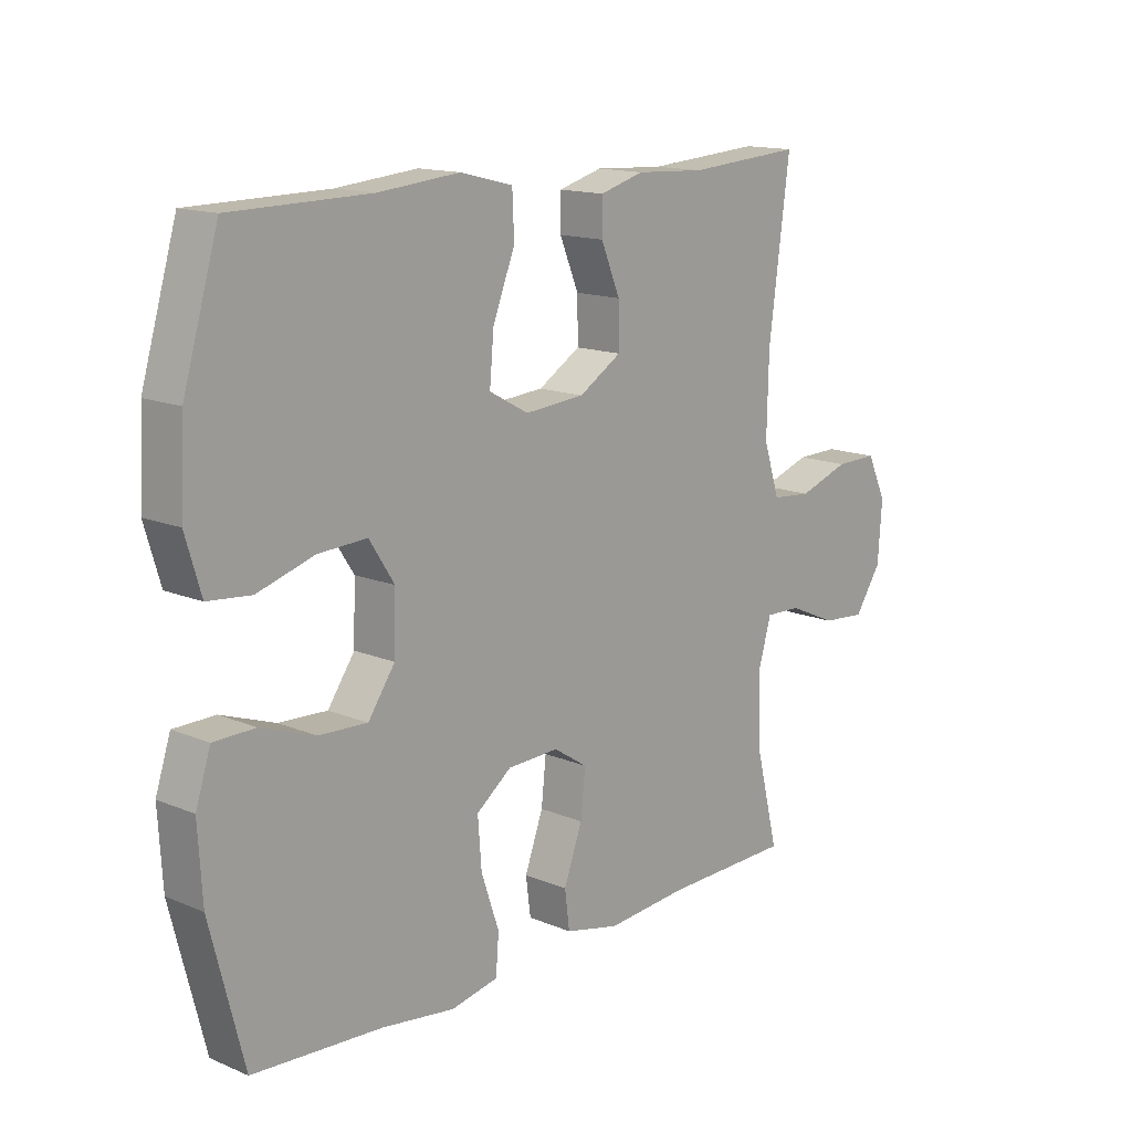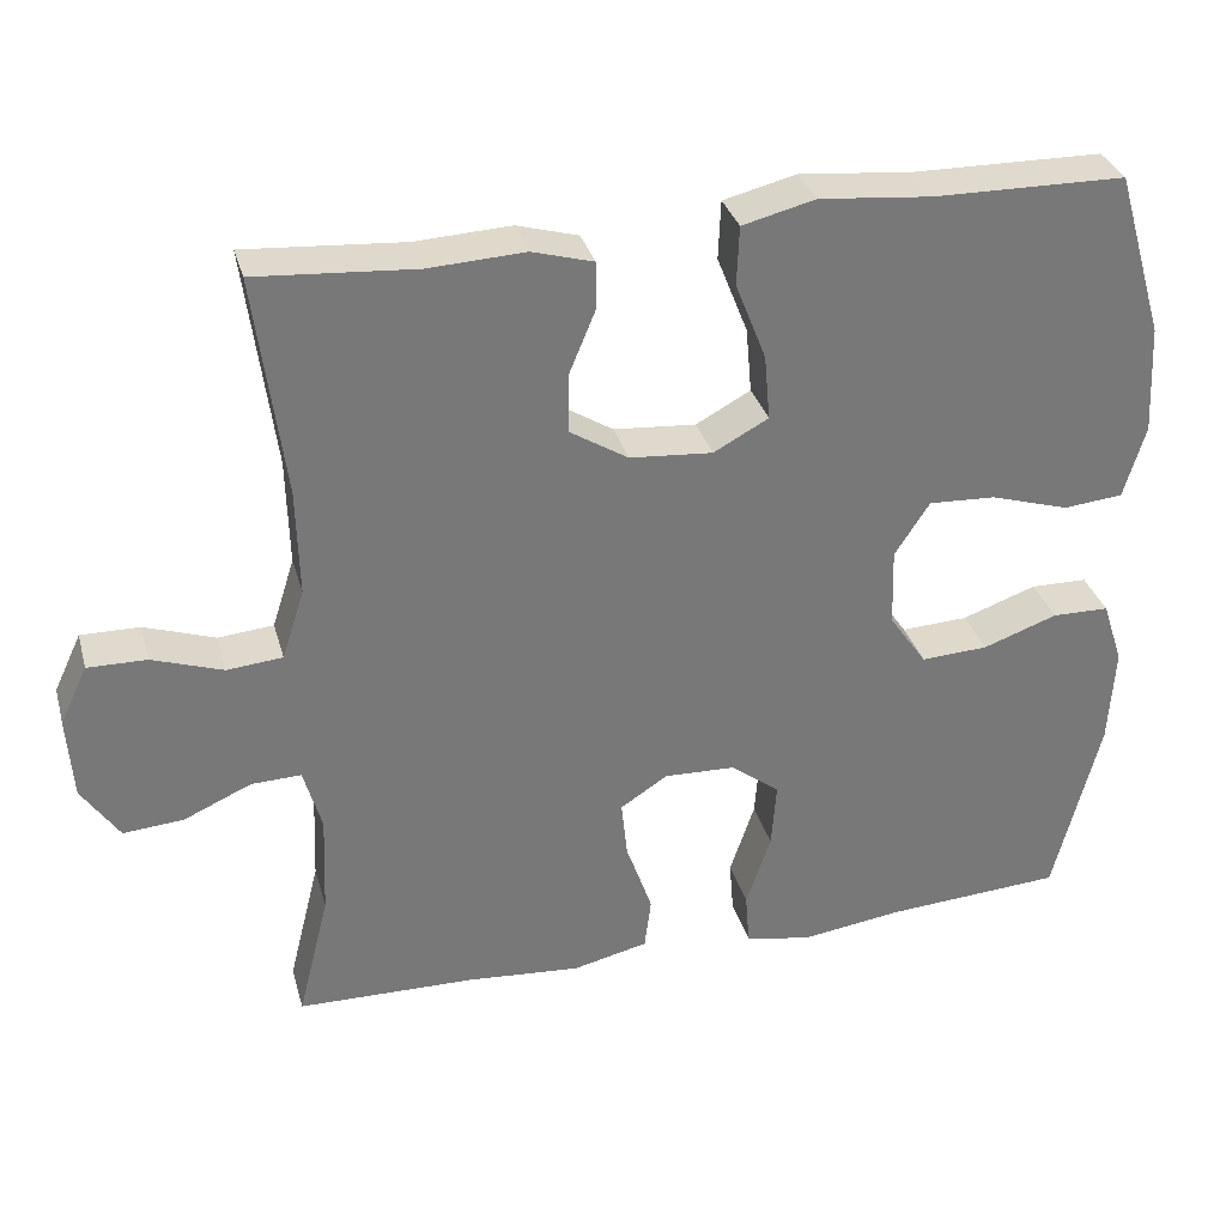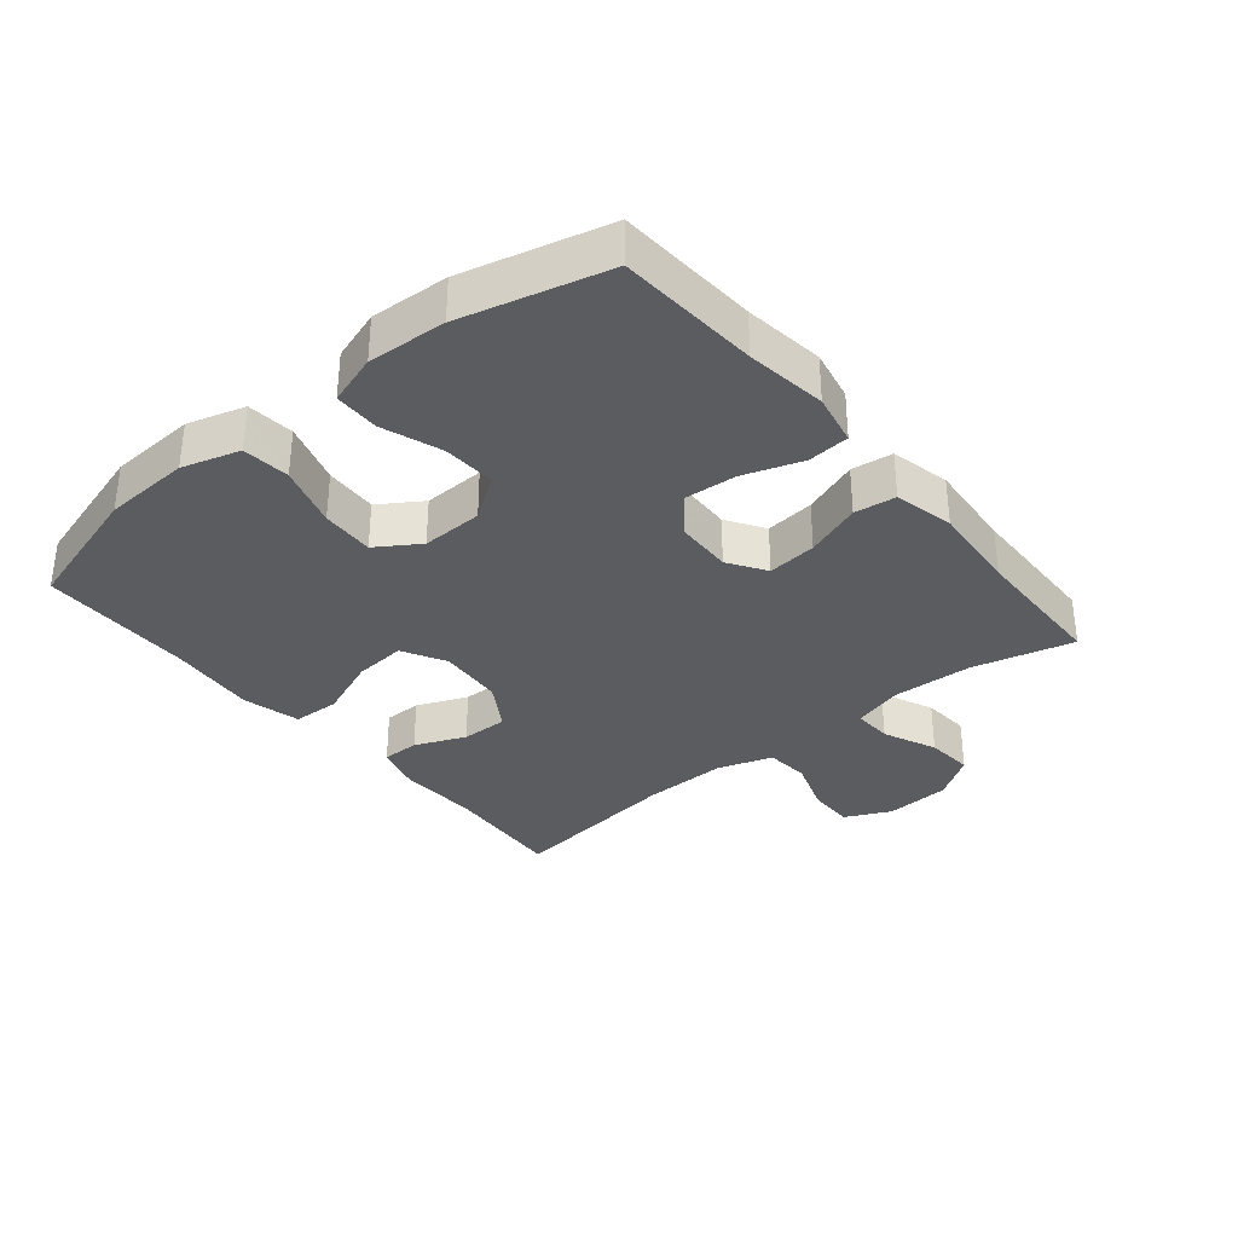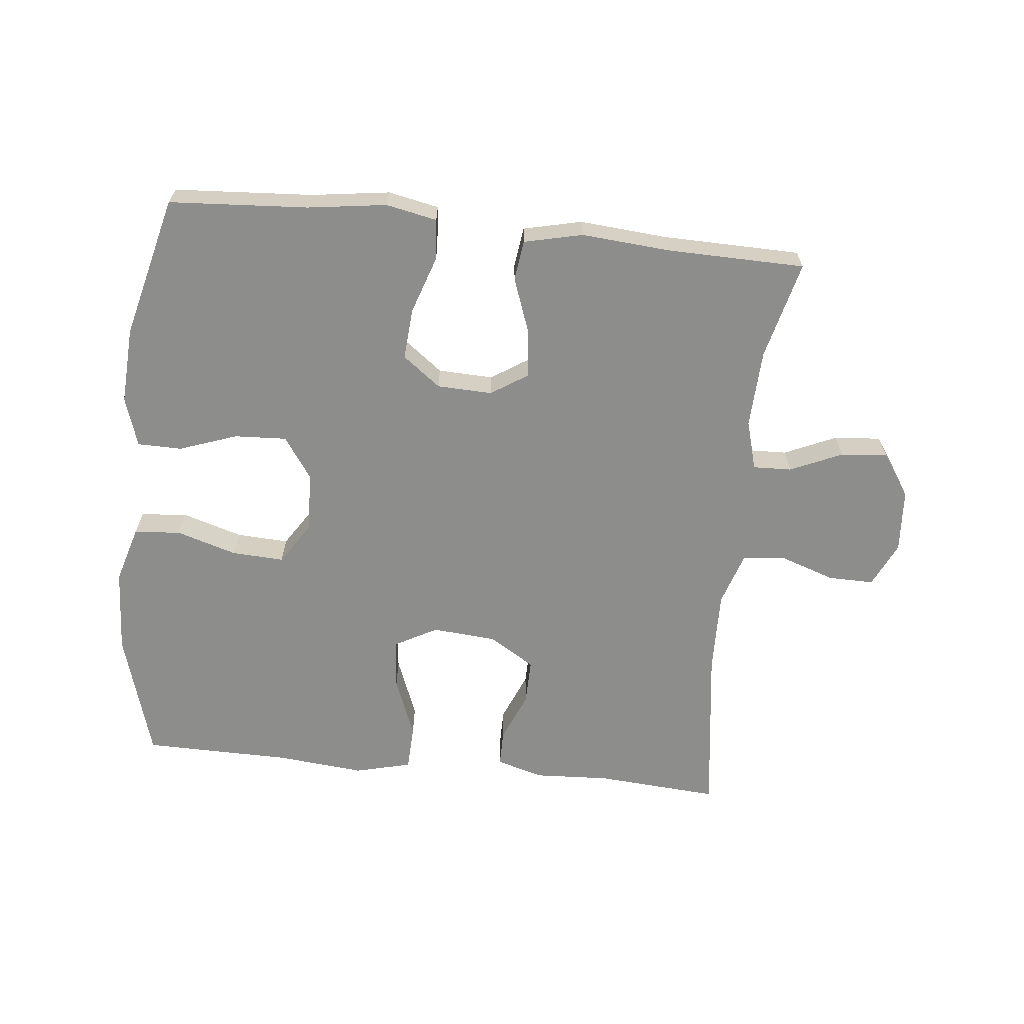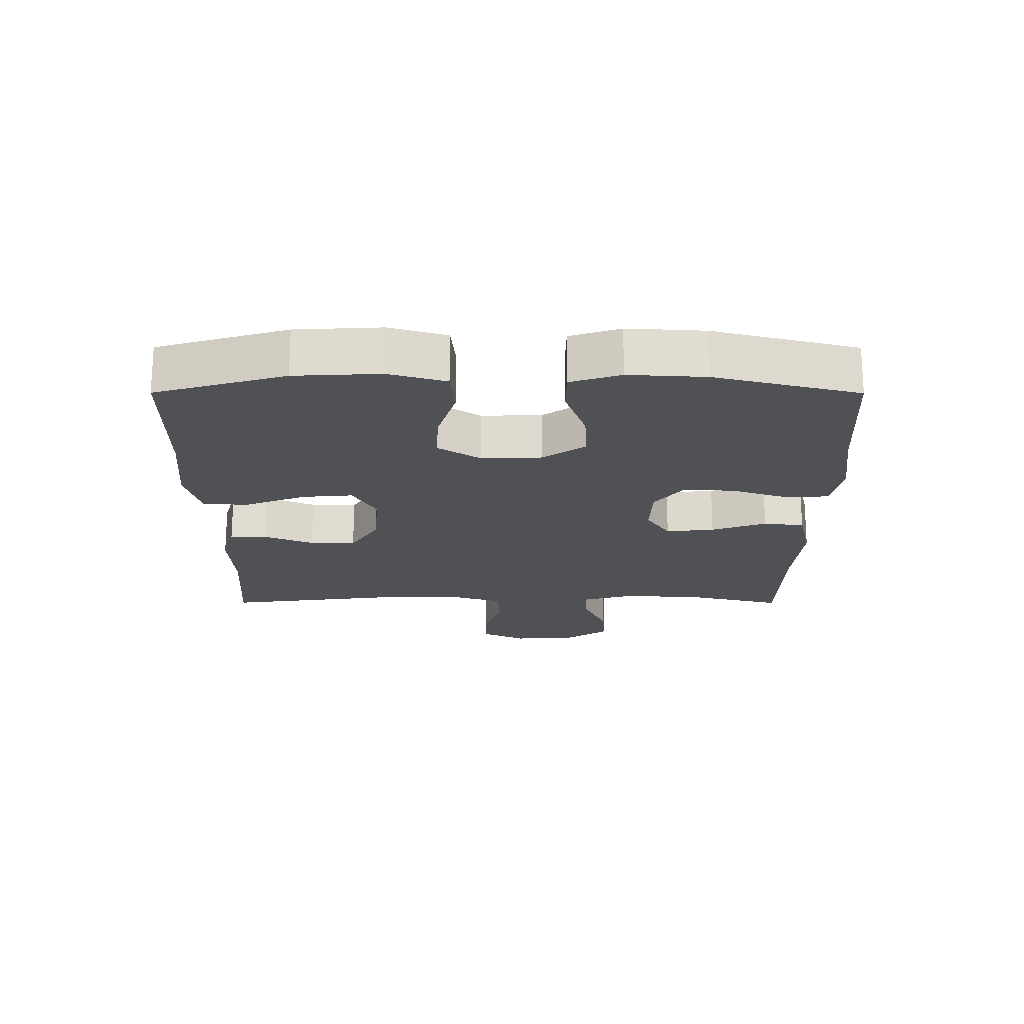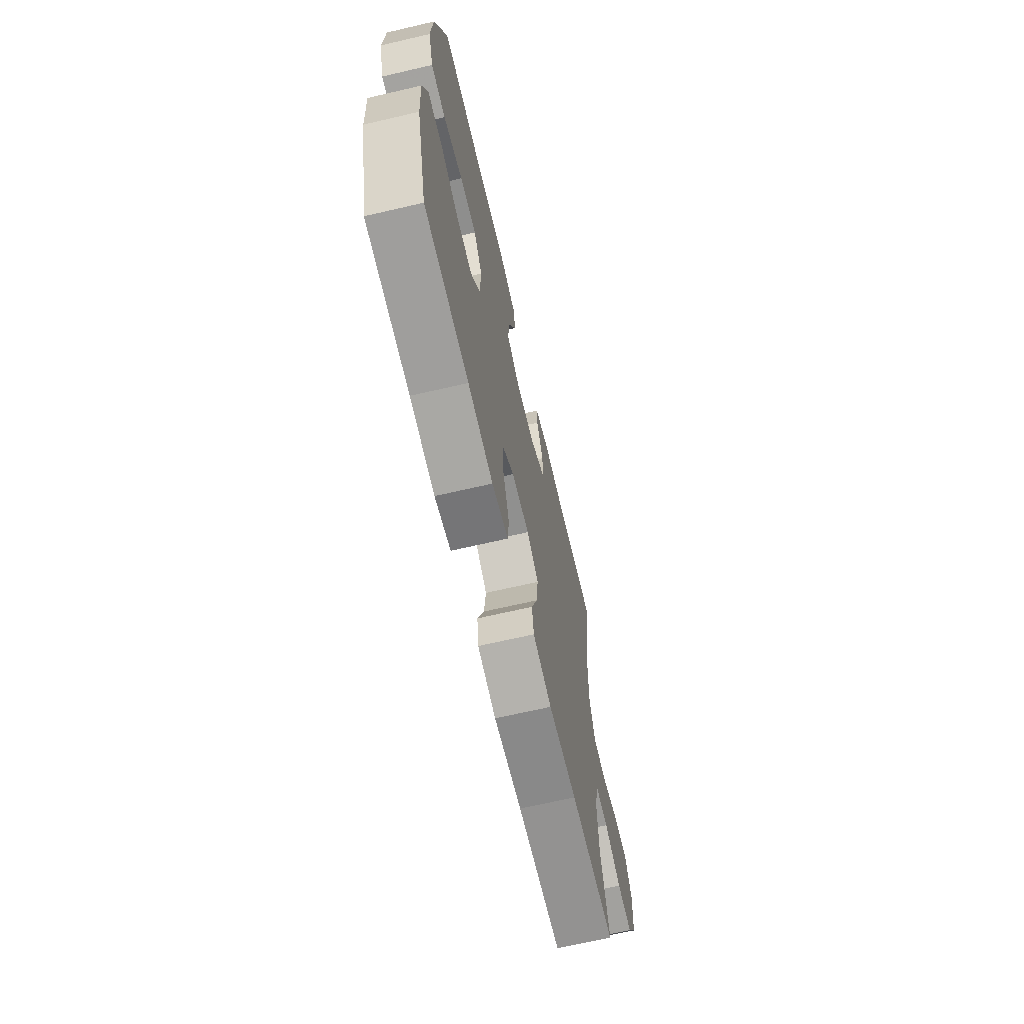
<metadata>
{"format":"obj","ext":"obj","renderer":"f3d","projection":"perspective","resolution":1024,"background":"white","views":[{"elev":14.6,"azim":132.1,"up":"+Z"},{"elev":32.6,"azim":-15.0,"up":"+Z"},{"elev":-33.6,"azim":129.4,"up":"+Y"},{"elev":-64.5,"azim":174.0,"up":"+Y"},{"elev":-19.8,"azim":89.9,"up":"+Y"},{"elev":-67.5,"azim":103.1,"up":"+Z"}]}
</metadata>
<code>
v 0.5 0.07 -0.5
v 0.284 0.07 -0.514
v 0.162 0.07 -0.531
v 0.083 0.07 -0.515
v 0.078 0.07 -0.451
v 0.108 0.07 -0.362
v 0.114 0.07 -0.282
v 0.055 0.07 -0.237
v -0.031 0.07 -0.234
v -0.088 0.07 -0.271
v -0.08 0.07 -0.346
v -0.049 0.07 -0.431
v -0.057 0.07 -0.494
v -0.148 0.07 -0.515
v -0.285 0.07 -0.504
v -0.5 0.07 -0.5
v -0.462 0.07 -0.347
v -0.457 0.07 -0.225
v -0.479 0.07 -0.148
v -0.539 0.07 -0.15
v -0.62 0.07 -0.186
v -0.693 0.07 -0.192
v -0.738 0.07 -0.125
v -0.745 0.07 -0.026
v -0.712 0.07 0.044
v -0.641 0.07 0.043
v -0.556 0.07 0.014
v -0.489 0.07 0.02
v -0.462 0.07 0.104
v -0.465 0.07 0.233
v -0.5 0.07 0.5
v -0.308 0.07 0.486
v -0.192 0.07 0.492
v -0.118 0.07 0.471
v -0.118 0.07 0.414
v -0.15 0.07 0.337
v -0.151 0.07 0.266
v -0.08 0.07 0.222
v 0.02 0.07 0.214
v 0.086 0.07 0.25
v 0.079 0.07 0.329
v 0.042 0.07 0.423
v 0.045 0.07 0.494
v 0.133 0.07 0.516
v 0.269 0.07 0.503
v 0.5 0.07 0.5
v 0.559 0.07 0.3
v 0.566 0.07 0.168
v 0.54 0.07 0.08
v 0.468 0.07 0.073
v 0.373 0.07 0.102
v 0.292 0.07 0.106
v 0.25 0.07 0.041
v 0.253 0.07 -0.053
v 0.298 0.07 -0.118
v 0.379 0.07 -0.114
v 0.469 0.07 -0.082
v 0.538 0.07 -0.083
v 0.563 0.07 -0.16
v 0.556 0.07 -0.279
v 0.5 0 -0.5
v 0.284 0 -0.514
v 0.162 0 -0.531
v 0.083 0 -0.515
v 0.078 0 -0.451
v 0.108 0 -0.362
v 0.114 0 -0.282
v 0.055 0 -0.237
v -0.031 0 -0.234
v -0.088 0 -0.271
v -0.08 0 -0.346
v -0.049 0 -0.431
v -0.057 0 -0.494
v -0.148 0 -0.515
v -0.285 0 -0.504
v -0.5 0 -0.5
v -0.462 0 -0.347
v -0.457 0 -0.225
v -0.479 0 -0.148
v -0.539 0 -0.15
v -0.62 0 -0.186
v -0.693 0 -0.192
v -0.738 0 -0.125
v -0.745 0 -0.026
v -0.712 0 0.044
v -0.641 0 0.043
v -0.556 0 0.014
v -0.489 0 0.02
v -0.462 0 0.104
v -0.465 0 0.233
v -0.5 0 0.5
v -0.308 0 0.486
v -0.192 0 0.492
v -0.118 0 0.471
v -0.118 0 0.414
v -0.15 0 0.337
v -0.151 0 0.266
v -0.08 0 0.222
v 0.02 0 0.214
v 0.086 0 0.25
v 0.079 0 0.329
v 0.042 0 0.423
v 0.045 0 0.494
v 0.133 0 0.516
v 0.269 0 0.503
v 0.5 0 0.5
v 0.559 0 0.3
v 0.566 0 0.168
v 0.54 0 0.08
v 0.468 0 0.073
v 0.373 0 0.102
v 0.292 0 0.106
v 0.25 0 0.041
v 0.253 0 -0.053
v 0.298 0 -0.118
v 0.379 0 -0.114
v 0.469 0 -0.082
v 0.538 0 -0.083
v 0.563 0 -0.16
v 0.556 0 -0.279
f 60 1 2
f 59 60 2
f 58 59 2
f 57 58 2
f 56 57 2
f 4 5 6
f 3 4 6
f 2 3 6
f 56 2 6
f 55 56 6
f 54 55 6 7
f 53 54 7 8
f 52 53 8 9
f 49 50 51
f 48 49 51
f 47 48 51
f 46 47 51
f 45 46 51
f 45 51 52
f 44 45 52
f 43 44 52
f 42 43 52
f 41 42 52
f 40 41 52
f 52 9 10
f 40 52 10
f 39 40 10
f 34 35 36
f 33 34 36
f 32 33 36
f 32 36 37
f 31 32 37
f 30 31 37
f 29 30 37 38
f 25 26 27
f 24 25 27
f 23 24 27
f 22 23 27
f 21 22 27
f 20 21 27
f 19 20 27 28
f 38 39 10
f 29 38 10
f 28 29 10
f 19 28 10
f 18 19 10
f 13 14 15
f 12 13 15
f 11 12 15
f 10 11 15
f 18 10 15
f 17 18 15
f 15 16 17
f 62 61 120
f 62 120 119
f 62 119 118
f 62 118 117
f 62 117 116
f 66 65 64
f 66 64 63
f 66 63 62
f 66 62 116
f 66 116 115
f 67 66 115 114
f 68 67 114 113
f 69 68 113 112
f 111 110 109
f 111 109 108
f 111 108 107
f 111 107 106
f 111 106 105
f 112 111 105
f 112 105 104
f 112 104 103
f 112 103 102
f 112 102 101
f 112 101 100
f 70 69 112
f 70 112 100
f 70 100 99
f 96 95 94
f 96 94 93
f 96 93 92
f 97 96 92
f 97 92 91
f 97 91 90
f 98 97 90 89
f 87 86 85
f 87 85 84
f 87 84 83
f 87 83 82
f 87 82 81
f 87 81 80
f 88 87 80 79
f 70 99 98
f 70 98 89
f 70 89 88
f 70 88 79
f 70 79 78
f 75 74 73
f 75 73 72
f 75 72 71
f 75 71 70
f 75 70 78
f 75 78 77
f 77 76 75
f 1 61 62 2
f 2 62 63 3
f 3 63 64 4
f 4 64 65 5
f 5 65 66 6
f 6 66 67 7
f 7 67 68 8
f 8 68 69 9
f 9 69 70 10
f 10 70 71 11
f 11 71 72 12
f 12 72 73 13
f 13 73 74 14
f 14 74 75 15
f 15 75 76 16
f 16 76 77 17
f 17 77 78 18
f 18 78 79 19
f 19 79 80 20
f 20 80 81 21
f 21 81 82 22
f 22 82 83 23
f 23 83 84 24
f 24 84 85 25
f 25 85 86 26
f 26 86 87 27
f 27 87 88 28
f 28 88 89 29
f 29 89 90 30
f 30 90 91 31
f 31 91 92 32
f 32 92 93 33
f 33 93 94 34
f 34 94 95 35
f 35 95 96 36
f 36 96 97 37
f 37 97 98 38
f 38 98 99 39
f 39 99 100 40
f 40 100 101 41
f 41 101 102 42
f 42 102 103 43
f 43 103 104 44
f 44 104 105 45
f 45 105 106 46
f 46 106 107 47
f 47 107 108 48
f 48 108 109 49
f 49 109 110 50
f 50 110 111 51
f 51 111 112 52
f 52 112 113 53
f 53 113 114 54
f 54 114 115 55
f 55 115 116 56
f 56 116 117 57
f 57 117 118 58
f 58 118 119 59
f 59 119 120 60
f 60 120 61 1

</code>
